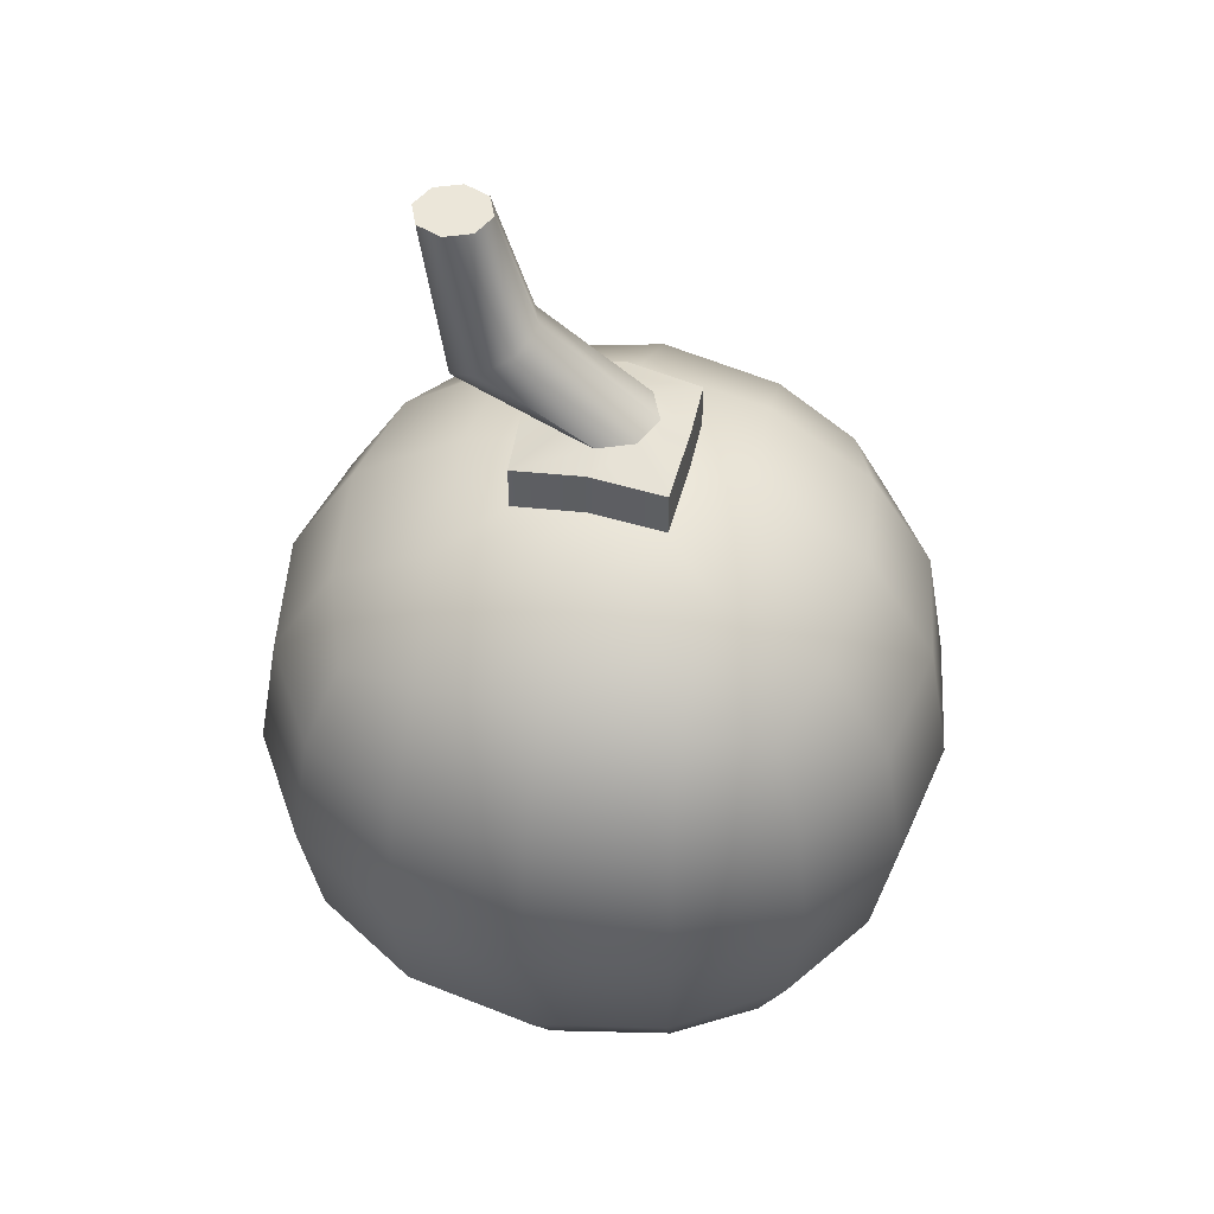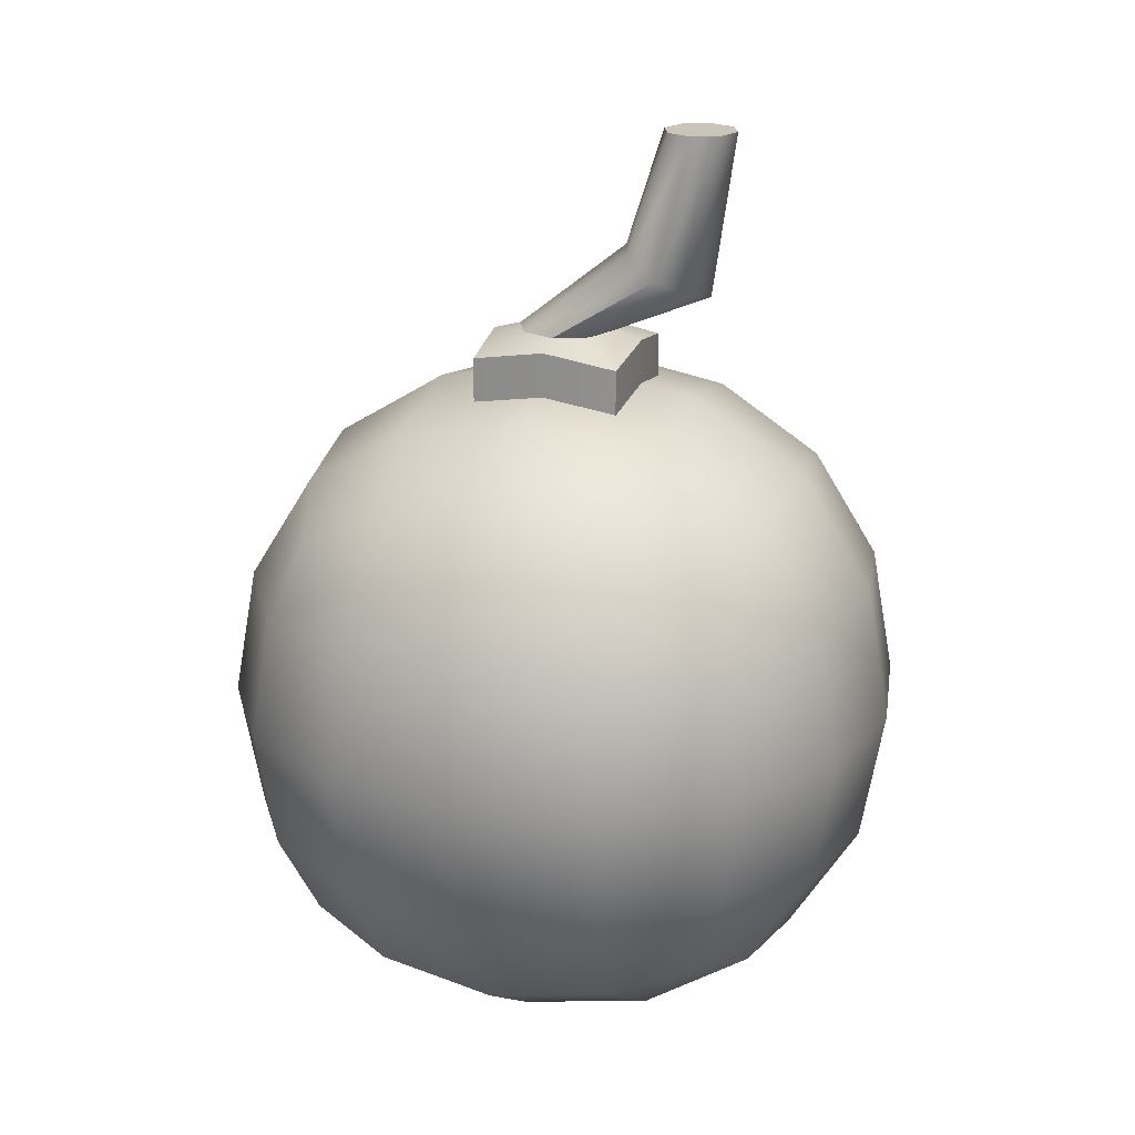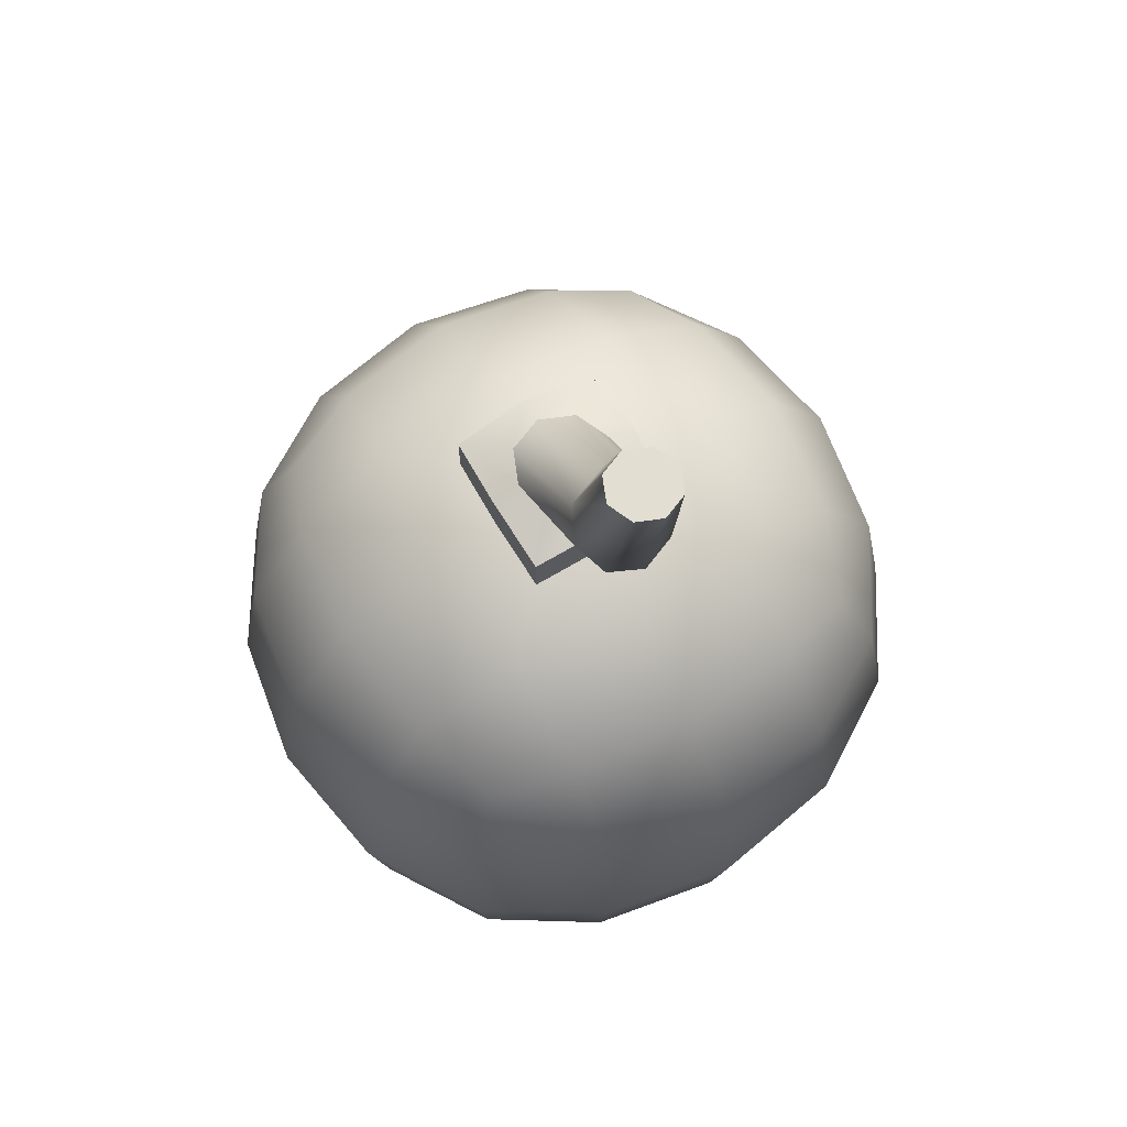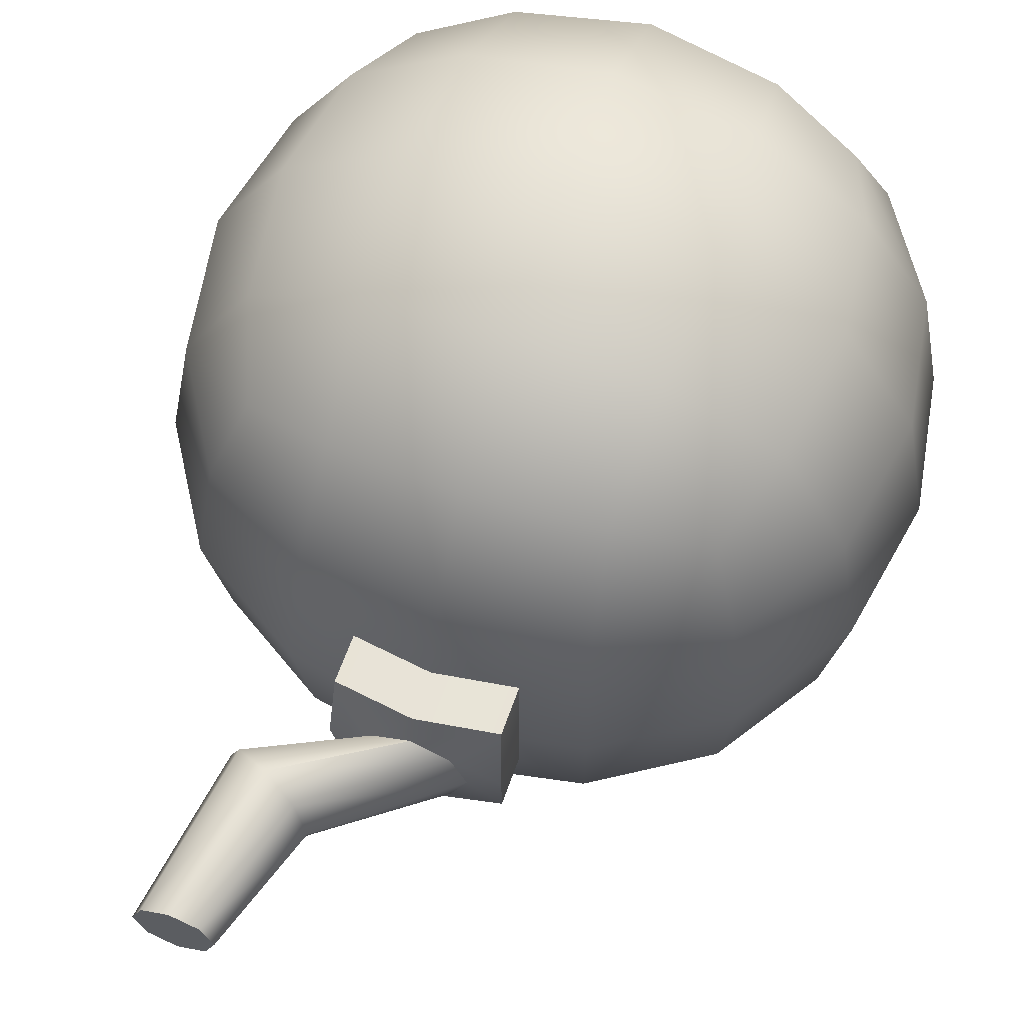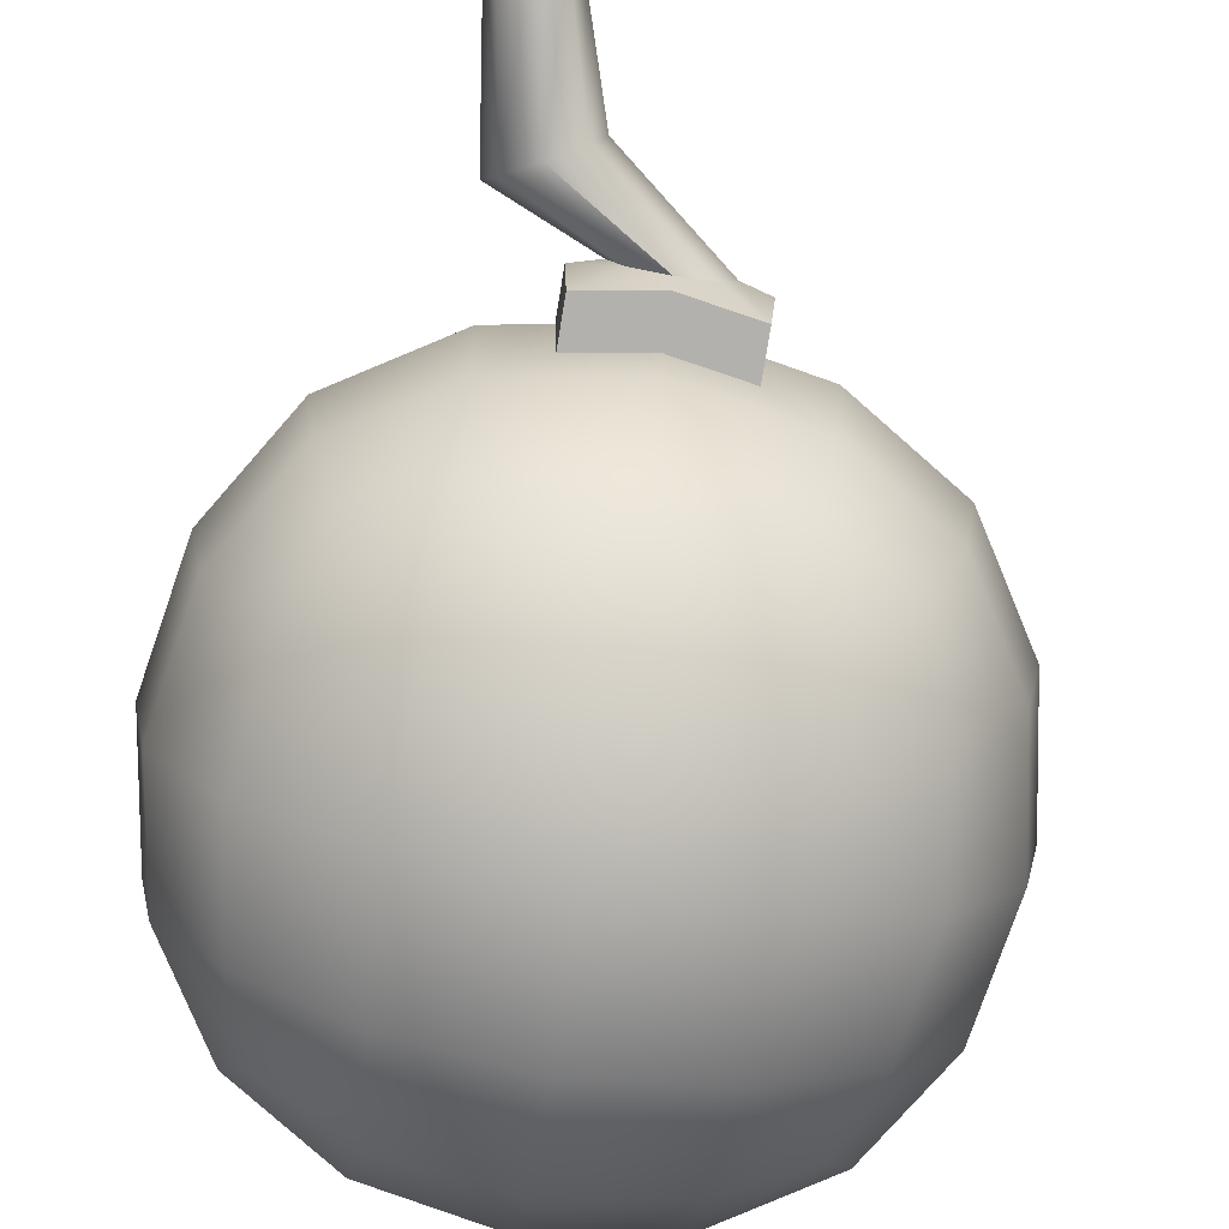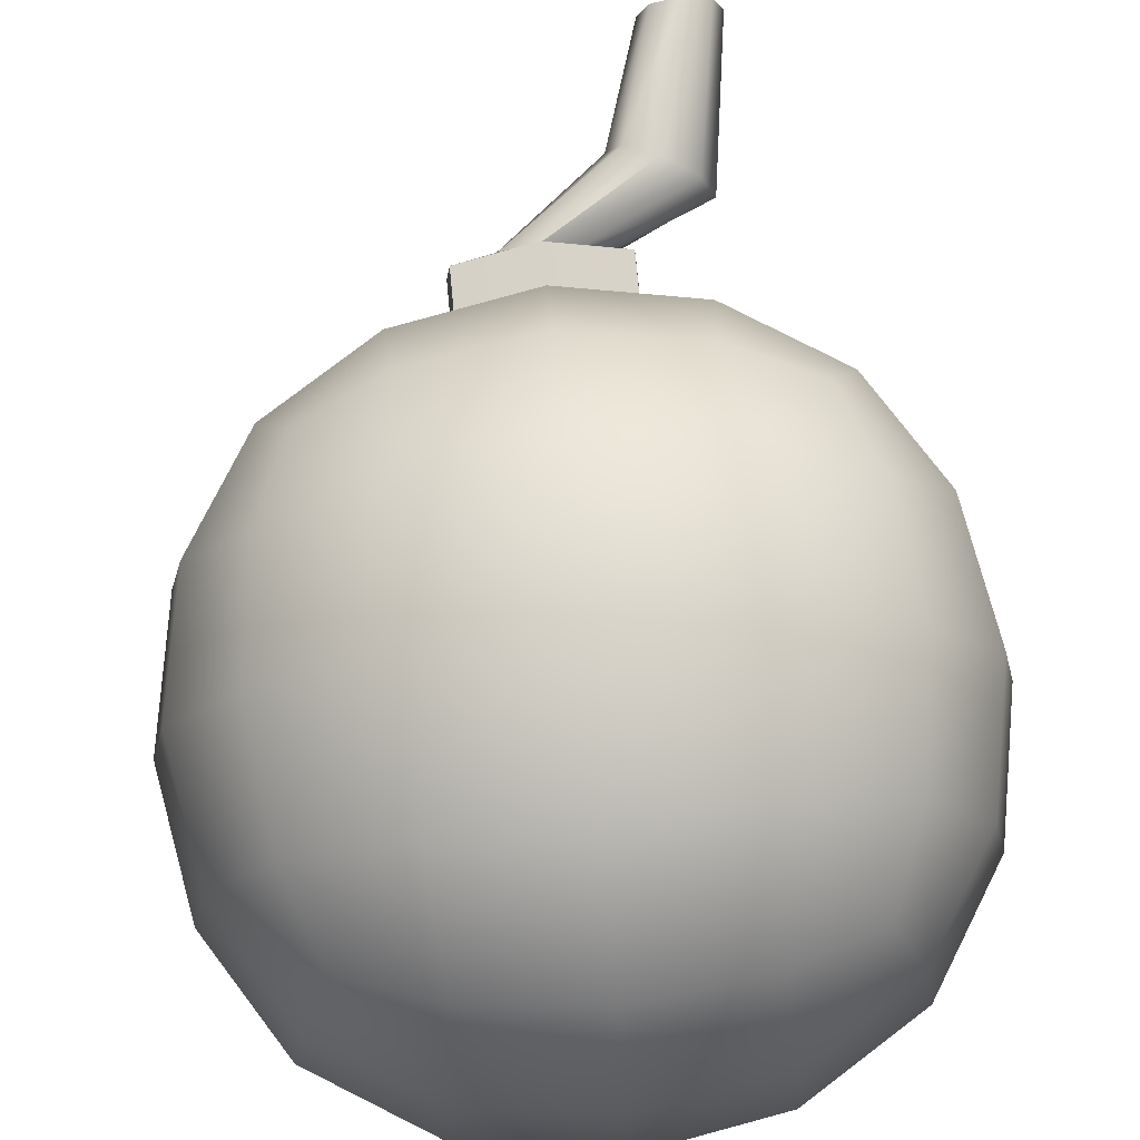
<metadata>
{"format":"obj","ext":"obj","renderer":"f3d","projection":"perspective","resolution":1024,"background":"white","views":[{"elev":47.2,"azim":-166.7,"up":"+Y"},{"elev":20.6,"azim":18.2,"up":"+Y"},{"elev":67.8,"azim":59.5,"up":"+Y"},{"elev":61.5,"azim":-160.8,"up":"+Z"},{"elev":-79.3,"azim":170.7,"up":"+Z"},{"elev":77.5,"azim":-5.3,"up":"+Z"}]}
</metadata>
<code>
g IL_GreenCreep_Bomb
v -0.02265 0.09702 -0.02265
v -0.02265 0.1108 -0.02265
v -0.02389 0.1147 7.9e-11
v -0.02389 0.1009 2.376e-10
v -0.02389 0.1009 2.376e-10
v -0.02389 0.1147 7.9e-11
v -0.02265 0.1108 0.02265
v -0.02265 0.09702 0.02265
v -0.02265 0.09702 0.02265
v -0.02265 0.1108 0.02265
v -2.225e-09 0.1147 0.02389
v -2.331e-09 0.1009 0.02389
v 0.02265 0.1108 0.02265
v 0.02265 0.09702 0.02265
v 0.02265 0.09702 -0.02265
v 0.02265 0.1108 -0.02265
v 2.057e-09 0.1147 -0.02389
v 1.951e-09 0.1009 -0.02389
v -0.02265 0.1108 -0.02265
v -0.02265 0.09702 -0.02265
v 0.02265 0.09702 -0.02265
v 0.04164 0.09773 2.678e-09
v 0.02389 0.1009 1.401e-09
v 0.03952 0.09112 -0.03952
v 1.951e-09 0.1009 -0.02389
v 0.07162 0.07162 -0.03708
v 0.0762 0.0762 2.328e-10
v 1.397e-09 0.09773 -0.04164
v -0.02265 0.09702 -0.02265
v -0.03952 0.09112 -0.03952
v -0.02389 0.1009 2.376e-10
v -0.04164 0.09773 -2.328e-10
v -0.0762 0.0762 8.149e-10
v 0.09112 0.03952 -0.03952
v 0.09773 0.04164 -6.985e-10
v -0.07162 0.07162 -0.03708
v -0.09773 0.04164 6.985e-10
v 0.09773 -1.164e-09 -0.04164
v 0.1049 6.985e-10 1.63e-09
v -0.09112 0.03952 -0.03952
v -0.1049 6.985e-10 1.513e-09
v 0.09112 -0.03952 -0.03952
v 0.09773 -0.04164 3.609e-09
v -0.09773 1.397e-09 -0.04164
v -0.09773 -0.04164 -1.281e-09
v 0.07162 -0.07162 -0.03708
v 0.0762 -0.0762 2.095e-09
v -0.09112 -0.03952 -0.03952
v -0.0762 -0.0762 -1.164e-10
v 0.03952 -0.09112 -0.03952
v 0.04164 -0.09773 -2.328e-10
v -0.07162 -0.07162 -0.03708
v -0.04164 -0.09773 1.746e-09
v -9.313e-10 -0.09773 -0.04164
v 0 -0.1049 6.985e-10
v -0.03952 -0.09112 -0.03952
v 0.0625 -0.0625 -0.0625
v 0.03708 -0.07162 -0.07162
v 0.07162 -0.03708 -0.07162
v 1.979e-09 -0.0762 -0.0762
v -0.03708 -0.07162 -0.07162
v -0.0625 -0.0625 -0.0625
v 0.03952 -0.03952 -0.09112
v 0.0762 -3.492e-10 -0.0762
v -0.07162 -0.03708 -0.07162
v -0.03952 -0.03952 -0.09112
v 3.143e-09 -0.04164 -0.09773
v 0.04164 9.313e-10 -0.09773
v 0.07162 0.03708 -0.07162
v -0.0762 -3.492e-10 -0.0762
v 1.164e-09 5.821e-10 -0.1049
v -0.04164 -1.164e-09 -0.09773
v 0.03952 0.03952 -0.09112
v 0.0625 0.0625 -0.0625
v 0.03708 0.07162 -0.07162
v -6.985e-10 0.04164 -0.09773
v -6.985e-10 0.0762 -0.0762
v -0.03952 0.03952 -0.09112
v -0.03708 0.07162 -0.07162
v -0.07162 0.03708 -0.07162
v -0.0625 0.0625 -0.0625
v -0.02265 0.09702 0.02265
v -0.04164 0.09773 -2.328e-10
v -0.02389 0.1009 2.376e-10
v -0.03952 0.09112 0.03952
v -2.331e-09 0.1009 0.02389
v -0.07162 0.07162 0.03708
v -0.0762 0.0762 8.149e-10
v -2.095e-09 0.09773 0.04164
v 0.02265 0.09702 0.02265
v 0.03952 0.09112 0.03952
v 0.02389 0.1009 1.401e-09
v 0.04164 0.09773 2.678e-09
v 0.0762 0.0762 2.328e-10
v -0.09112 0.03952 0.03952
v -0.09773 0.04164 6.985e-10
v 0.07162 0.07162 0.03708
v 0.09773 0.04164 -6.985e-10
v -0.09773 -6.985e-10 0.04164
v -0.1049 6.985e-10 1.513e-09
v 0.09112 0.03952 0.03952
v 0.1049 6.985e-10 1.63e-09
v -0.09112 -0.03952 0.03952
v -0.09773 -0.04164 -1.281e-09
v 0.09773 9.313e-10 0.04164
v 0.09773 -0.04164 3.609e-09
v -0.07162 -0.07162 0.03708
v -0.0762 -0.0762 -1.164e-10
v 0.09112 -0.03952 0.03952
v 0.0762 -0.0762 2.095e-09
v -0.03952 -0.09112 0.03952
v -0.04164 -0.09773 1.746e-09
v 0.07162 -0.07162 0.03708
v 0.04164 -0.09773 -2.328e-10
v 1.513e-09 -0.09773 0.04164
v 0 -0.1049 6.985e-10
v 0.03952 -0.09112 0.03952
v -0.0625 -0.0625 0.0625
v -0.03708 -0.07162 0.07162
v -0.07162 -0.03708 0.07162
v -1.513e-09 -0.0762 0.0762
v 0.03708 -0.07162 0.07162
v 0.0625 -0.0625 0.0625
v -0.0762 -2.328e-10 0.0762
v -0.03952 -0.03952 0.09112
v 0.07162 -0.03708 0.07162
v 0.03952 -0.03952 0.09112
v -3.143e-09 -0.04164 0.09773
v -0.07162 0.03708 0.07162
v -0.04164 9.313e-10 0.09773
v 0.0762 -3.492e-10 0.0762
v -1.164e-09 5.821e-10 0.1049
v 0.04164 -1.164e-09 0.09773
v -0.0625 0.0625 0.0625
v -0.03952 0.03952 0.09112
v -0.03708 0.07162 0.07162
v 6.985e-10 0.04164 0.09773
v -1.164e-10 0.0762 0.0762
v 0.03952 0.03952 0.09112
v 0.03708 0.07162 0.07162
v 0.07162 0.03708 0.07162
v 0.0625 0.0625 0.0625
v 0.01872 0.1442 -4.03e-10
v 0.03015 0.18 1.58e-10
v 0.03347 0.18 0.007951
v 0.02267 0.1421 0.01074
v -0.01521 0.1171 -4.03e-10
v 0.04142 0.18 0.01126
v -0.01074 0.1171 0.01074
v 0.03215 0.1371 0.01521
v -1.943e-09 0.1171 0.01521
v 0.04937 0.18 0.007951
v 0.04162 0.132 0.01074
v -1.943e-09 0.1171 0.01521
v 0.05268 0.18 1.362e-09
v 0.01074 0.1171 0.01074
v 0.04557 0.1299 1.223e-09
v 0.04937 0.18 -0.007951
v 0.01521 0.1171 1.223e-09
v 0.04162 0.132 -0.01074
v 0.04142 0.18 -0.01126
v 0.01074 0.1171 -0.01074
v 0.03215 0.1371 -0.01521
v 1.728e-09 0.1171 -0.01521
v 0.03347 0.18 -0.007951
v 0.02267 0.1421 -0.01074
v 1.728e-09 0.1171 -0.01521
v 0.03015 0.18 1.58e-10
v -0.01074 0.1171 -0.01074
v 0.01872 0.1442 -4.03e-10
v -0.01521 0.1171 -4.03e-10
v 0.02265 0.09702 0.02265
v 0.02265 0.1108 0.02265
v 0.02389 0.1147 1.242e-09
v 0.02389 0.1009 1.401e-09
v 0.02389 0.1009 1.401e-09
v 0.02389 0.1147 1.242e-09
v 0.02265 0.1108 -0.02265
v 0.02265 0.09702 -0.02265
v 0.01074 0.1171 -0.01074
v 0.02389 0.1147 1.242e-09
v 0.01521 0.1171 1.223e-09
v 0.02265 0.1108 -0.02265
v 1.728e-09 0.1171 -0.01521
v 2.057e-09 0.1147 -0.02389
v -0.01074 0.1171 -0.01074
v -0.02265 0.1108 -0.02265
v -0.01521 0.1171 -4.03e-10
v -0.02389 0.1147 7.9e-11
v 0.01521 0.1171 1.223e-09
v 0.02389 0.1147 1.242e-09
v 0.02265 0.1108 0.02265
v 0.01074 0.1171 0.01074
v -2.225e-09 0.1147 0.02389
v -1.943e-09 0.1171 0.01521
v -0.02265 0.1108 0.02265
v -0.01074 0.1171 0.01074
v -0.02389 0.1147 7.9e-11
v -0.01521 0.1171 -4.03e-10
v 0.04142 0.18 -0.01126
v 0.03015 0.18 1.58e-10
v 0.03347 0.18 -0.007951
v 0.04142 0.18 5.222e-10
v 0.04937 0.18 -0.007951
v 0.03347 0.18 0.007951
v 0.05268 0.18 1.362e-09
v 0.04142 0.18 0.01126
v 0.04937 0.18 0.007951
g IL_GreenCreep_Bomb_0
f 3 2 1
f 4 3 1
f 7 6 5
f 8 7 5
f 11 10 9
f 12 11 9
f 13 11 12
f 14 13 12
f 17 16 15
f 18 17 15
f 19 17 18
f 20 19 18
f 23 22 21
f 22 24 21
f 21 24 25
f 24 22 26
f 22 27 26
f 24 28 25
f 25 28 29
f 28 30 29
f 29 30 31
f 30 32 31
f 33 32 30
f 26 27 34
f 27 35 34
f 36 33 30
f 33 36 37
f 34 35 38
f 35 39 38
f 36 40 37
f 37 40 41
f 38 39 42
f 39 43 42
f 40 44 41
f 41 44 45
f 42 43 46
f 43 47 46
f 44 48 45
f 45 48 49
f 46 47 50
f 47 51 50
f 48 52 49
f 53 49 52
f 50 51 54
f 51 55 54
f 55 53 56
f 56 53 52
f 54 55 56
f 42 46 57
f 46 50 58
f 57 46 58
f 59 42 57
f 59 57 58
f 38 42 59
f 50 54 60
f 58 50 60
f 54 56 61
f 60 54 61
f 56 52 62
f 61 56 62
f 63 59 58
f 63 58 60
f 64 38 59
f 64 59 63
f 34 38 64
f 65 62 52
f 48 65 52
f 66 61 62
f 65 66 62
f 67 60 61
f 67 63 60
f 66 67 61
f 68 64 63
f 68 63 67
f 69 34 64
f 69 64 68
f 26 34 69
f 70 65 48
f 44 70 48
f 71 67 66
f 71 68 67
f 72 66 65
f 70 72 65
f 72 71 66
f 73 69 68
f 73 68 71
f 74 26 69
f 74 69 73
f 24 26 74
f 75 24 74
f 75 74 73
f 28 24 75
f 76 73 71
f 76 71 72
f 75 73 76
f 77 28 75
f 77 75 76
f 30 28 77
f 78 76 72
f 78 72 70
f 77 76 78
f 79 30 77
f 79 77 78
f 36 30 79
f 80 78 70
f 79 78 80
f 80 70 44
f 40 80 44
f 36 81 40
f 81 36 79
f 81 80 40
f 81 79 80
f 84 83 82
f 83 85 82
f 82 85 86
f 87 85 83
f 88 87 83
f 85 89 86
f 86 89 90
f 89 91 90
f 90 91 92
f 91 93 92
f 93 91 94
f 87 88 95
f 88 96 95
f 91 97 94
f 94 97 98
f 95 96 99
f 96 100 99
f 97 101 98
f 98 101 102
f 99 100 103
f 100 104 103
f 101 105 102
f 102 105 106
f 103 104 107
f 104 108 107
f 105 109 106
f 106 109 110
f 111 107 108
f 112 111 108
f 109 113 110
f 110 113 114
f 115 111 112
f 116 115 112
f 114 117 116
f 113 117 114
f 117 115 116
f 103 107 118
f 111 119 107
f 119 118 107
f 120 103 118
f 120 118 119
f 99 103 120
f 115 121 111
f 121 119 111
f 117 122 115
f 122 121 115
f 113 123 117
f 123 122 117
f 124 99 120
f 95 99 124
f 125 120 119
f 125 119 121
f 124 120 125
f 126 123 113
f 109 126 113
f 127 122 123
f 126 127 123
f 128 121 122
f 128 125 121
f 127 128 122
f 129 95 124
f 87 95 129
f 130 124 125
f 130 125 128
f 129 124 130
f 131 126 109
f 105 131 109
f 132 128 127
f 132 130 128
f 133 127 126
f 131 133 126
f 133 132 127
f 134 87 129
f 87 134 85
f 135 129 130
f 135 130 132
f 134 129 135
f 134 136 85
f 136 134 135
f 85 136 89
f 137 135 132
f 137 132 133
f 136 135 137
f 136 138 89
f 138 136 137
f 89 138 91
f 139 137 133
f 139 133 131
f 138 137 139
f 138 140 91
f 140 138 139
f 91 140 97
f 141 139 131
f 140 139 141
f 141 131 105
f 101 141 105
f 97 142 101
f 140 142 97
f 142 141 101
f 142 140 141
f 145 144 143
f 146 145 143
f 146 143 147
f 148 145 146
f 149 146 147
f 150 148 146
f 150 146 149
f 151 150 149
f 152 148 150
f 153 152 150
f 153 150 154
f 155 152 153
f 156 153 154
f 157 155 153
f 157 153 156
f 158 155 157
f 159 157 156
f 160 158 157
f 160 157 159
f 161 158 160
f 162 160 159
f 163 161 160
f 163 160 162
f 164 163 162
f 165 161 163
f 166 165 163
f 166 163 167
f 168 165 166
f 169 166 167
f 170 168 166
f 170 166 169
f 171 170 169
f 174 173 172
f 175 174 172
f 178 177 176
f 179 178 176
f 182 181 180
f 181 183 180
f 180 183 184
f 183 185 184
f 184 185 186
f 185 187 186
f 186 187 188
f 187 189 188
f 192 191 190
f 193 192 190
f 194 192 193
f 195 194 193
f 196 194 195
f 197 196 195
f 198 196 197
f 199 198 197
f 202 201 200
f 201 203 200
f 200 203 204
f 201 205 203
f 203 206 204
f 205 207 203
f 203 207 206
f 207 208 206

</code>
